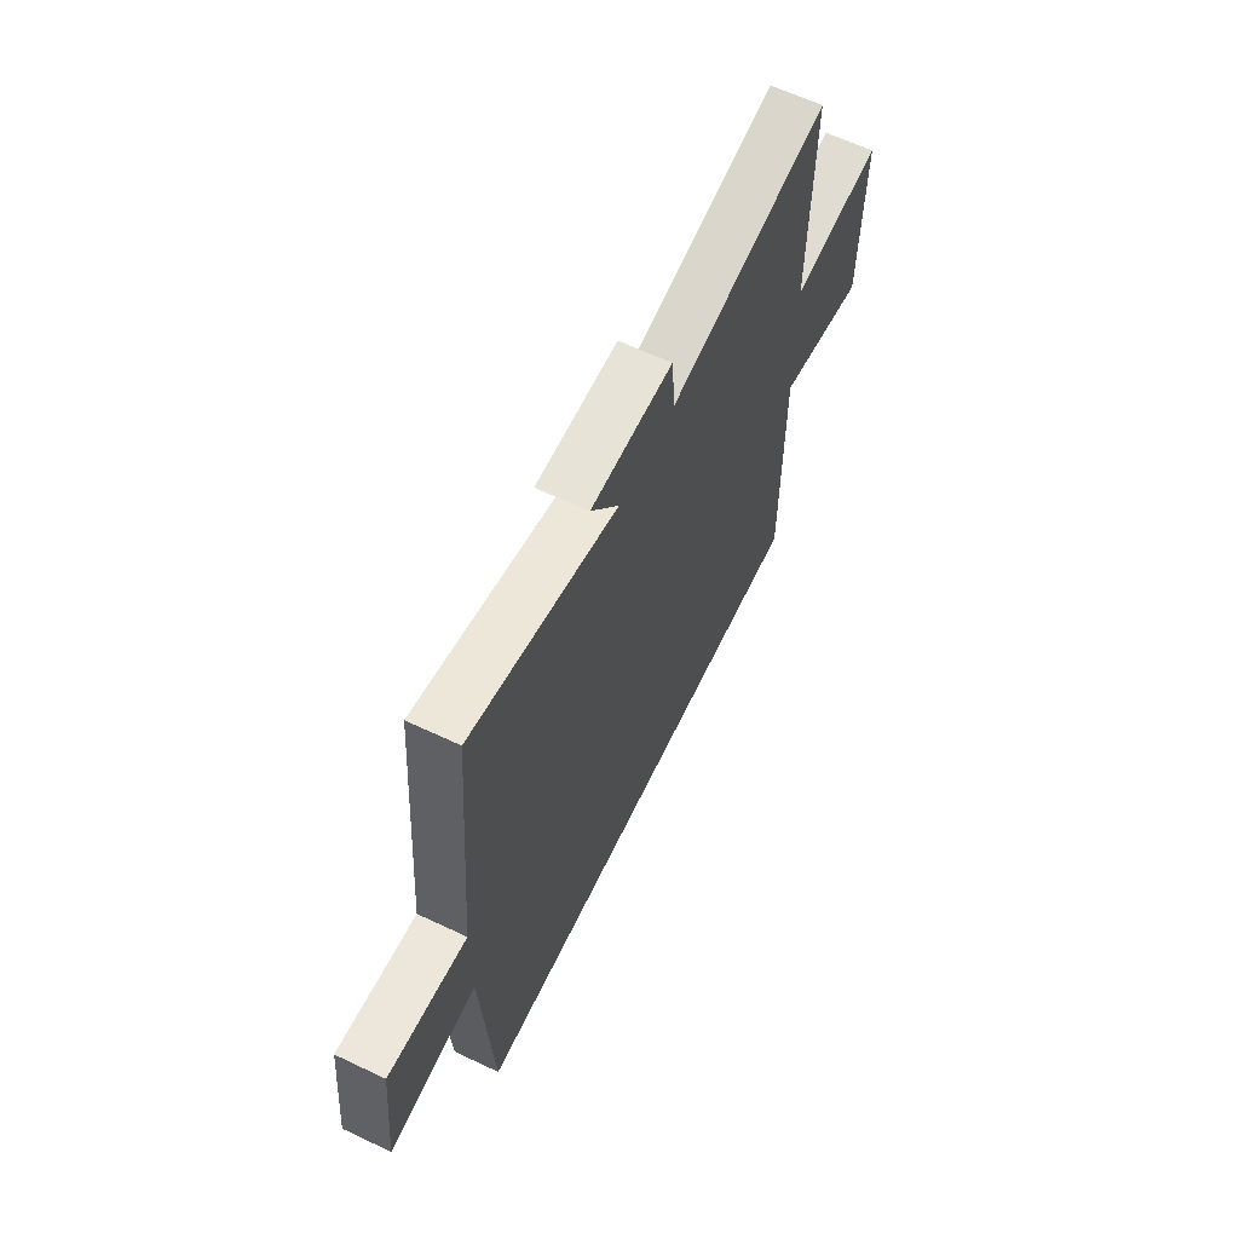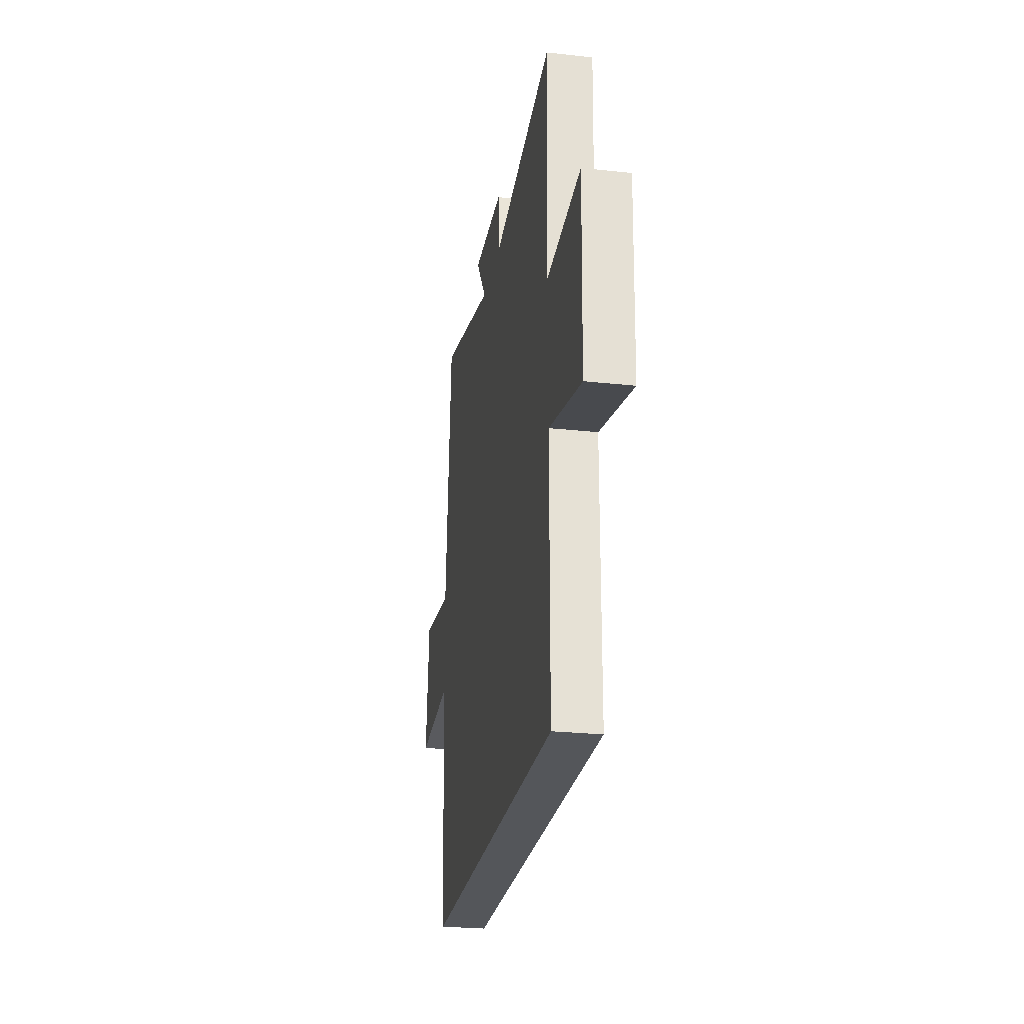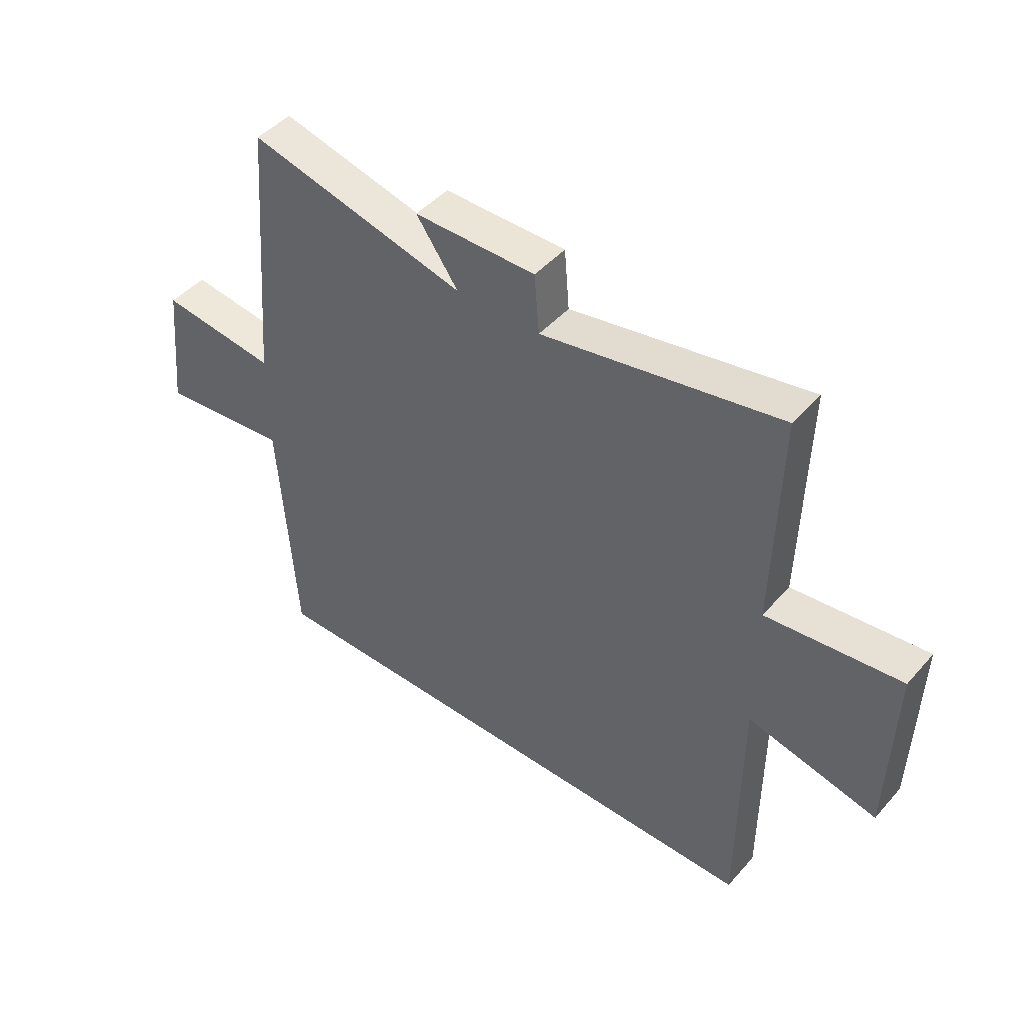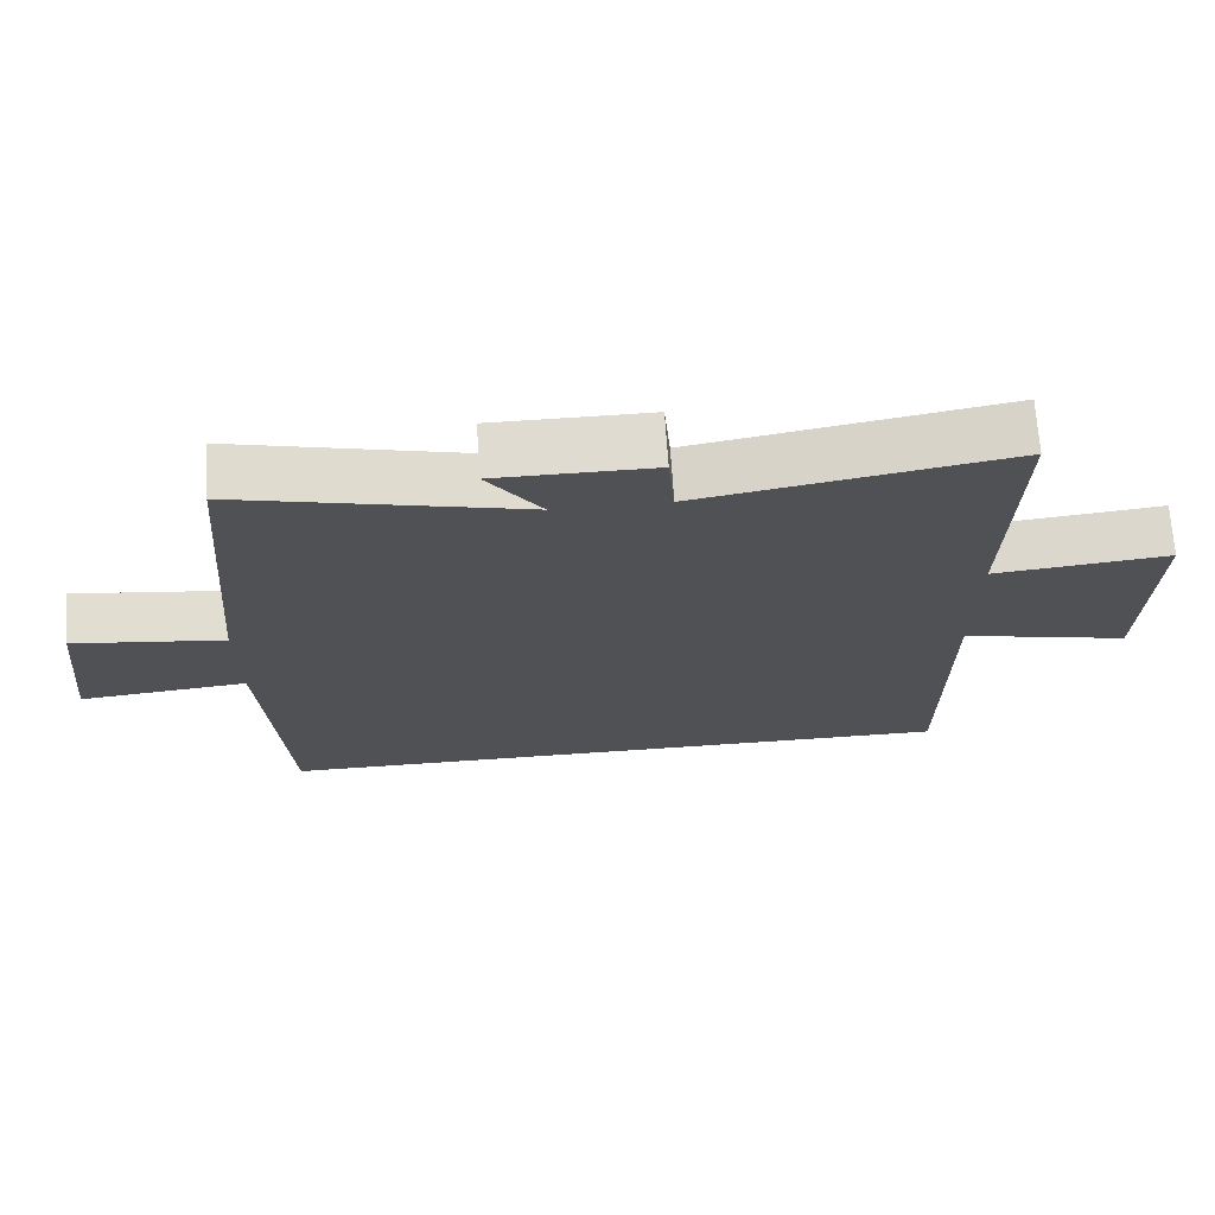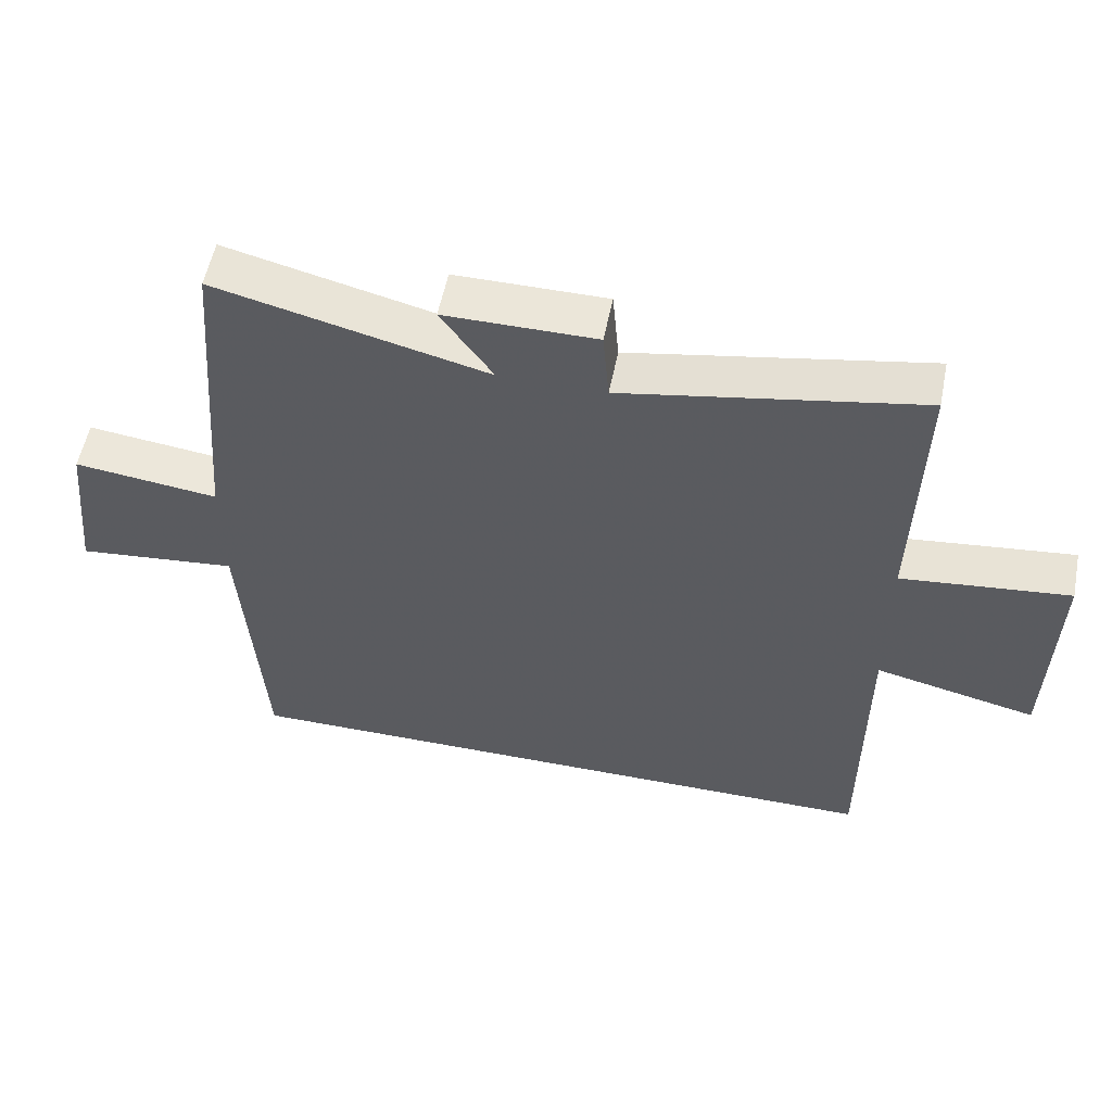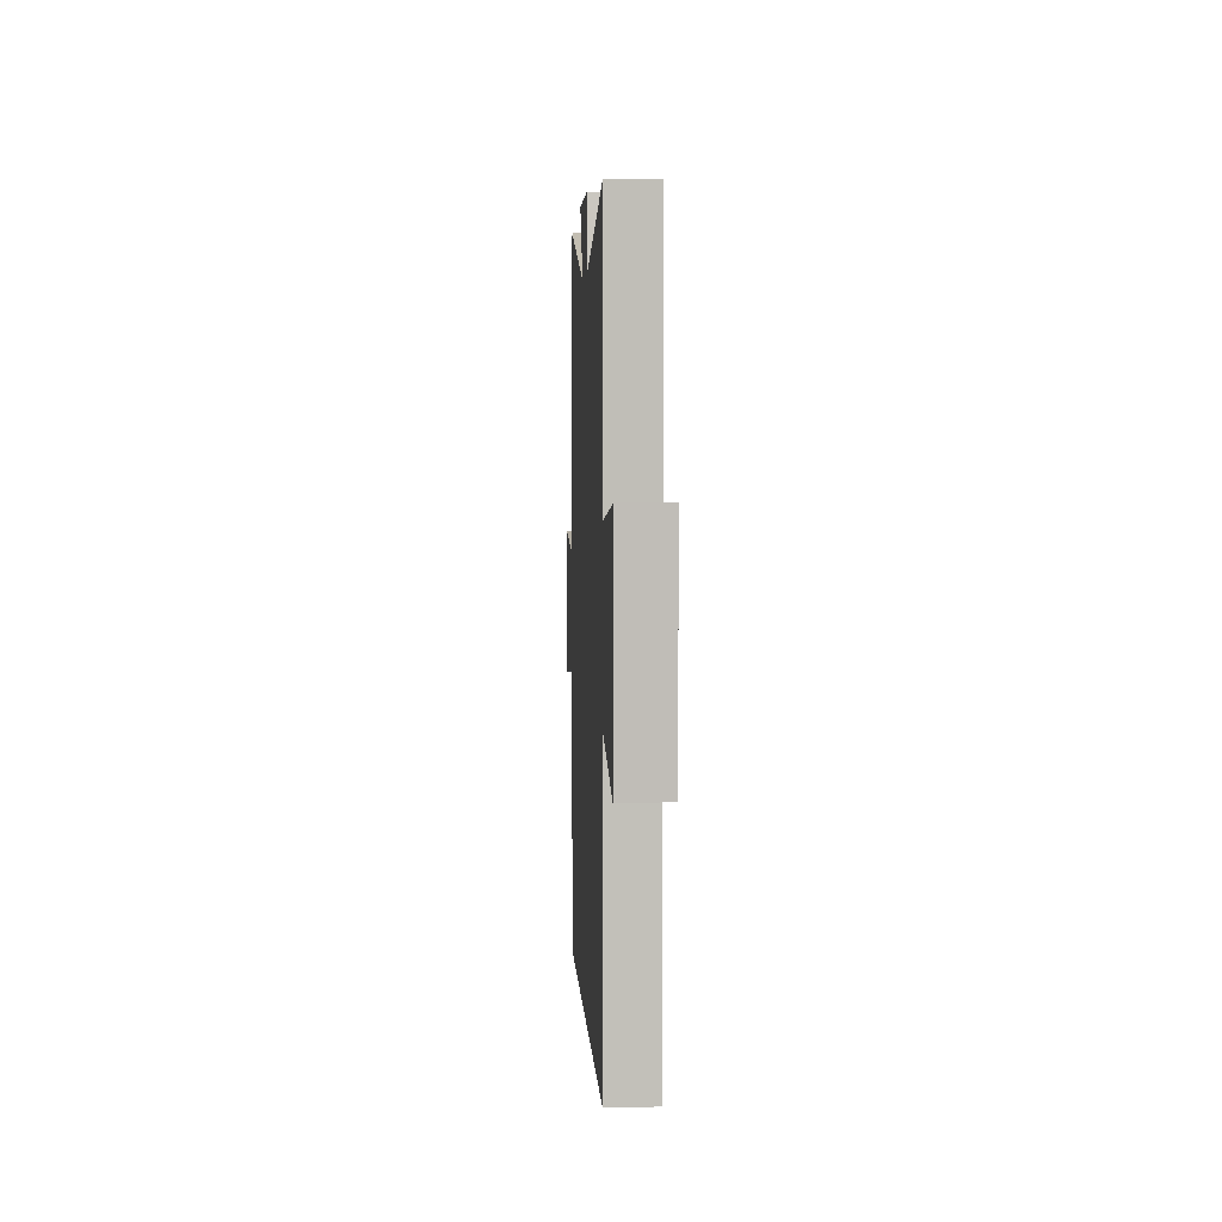
<metadata>
{"format":"obj","ext":"obj","renderer":"f3d","projection":"perspective","resolution":1024,"background":"white","views":[{"elev":62.6,"azim":115.6,"up":"+Z"},{"elev":-25.7,"azim":-99.9,"up":"+Z"},{"elev":46.0,"azim":-141.3,"up":"+Z"},{"elev":69.9,"azim":176.2,"up":"+Z"},{"elev":55.2,"azim":-168.8,"up":"+Z"},{"elev":3.4,"azim":-92.9,"up":"+Z"}]}
</metadata>
<code>
v 0.471 0.07 -0.5
v -0.499 0.07 -0.5
v -0.5 0.07 -0.056
v -0.734 0.07 -0.11
v -0.742 0.07 0.212
v -0.5 0.07 0.186
v -0.509 0.07 0.578
v -0.082 0.07 0.5
v -0.073 0.07 0.606
v 0.145 0.07 0.606
v 0.07 0.07 0.5
v 0.46 0.07 0.596
v 0.5 0.07 0.114
v 0.709 0.07 0.14
v 0.733 0.07 -0.09
v 0.5 0.07 -0.066
v 0.471 0 -0.5
v -0.499 0 -0.5
v -0.5 0 -0.056
v -0.734 0 -0.11
v -0.742 0 0.212
v -0.5 0 0.186
v -0.509 0 0.578
v -0.082 0 0.5
v -0.073 0 0.606
v 0.145 0 0.606
v 0.07 0 0.5
v 0.46 0 0.596
v 0.5 0 0.114
v 0.709 0 0.14
v 0.733 0 -0.09
v 0.5 0 -0.066
f 13 14 15 16
f 1 2 3
f 16 1 3
f 13 16 3
f 12 13 3
f 11 12 3
f 8 9 10 11
f 8 11 3 4
f 6 7 8
f 6 8 4
f 4 5 6
f 32 31 30 29
f 19 18 17
f 19 17 32
f 19 32 29
f 19 29 28
f 19 28 27
f 27 26 25 24
f 20 19 27 24
f 24 23 22
f 20 24 22
f 22 21 20
f 1 17 18 2
f 2 18 19 3
f 3 19 20 4
f 4 20 21 5
f 5 21 22 6
f 6 22 23 7
f 7 23 24 8
f 8 24 25 9
f 9 25 26 10
f 10 26 27 11
f 11 27 28 12
f 12 28 29 13
f 13 29 30 14
f 14 30 31 15
f 15 31 32 16
f 16 32 17 1

</code>
